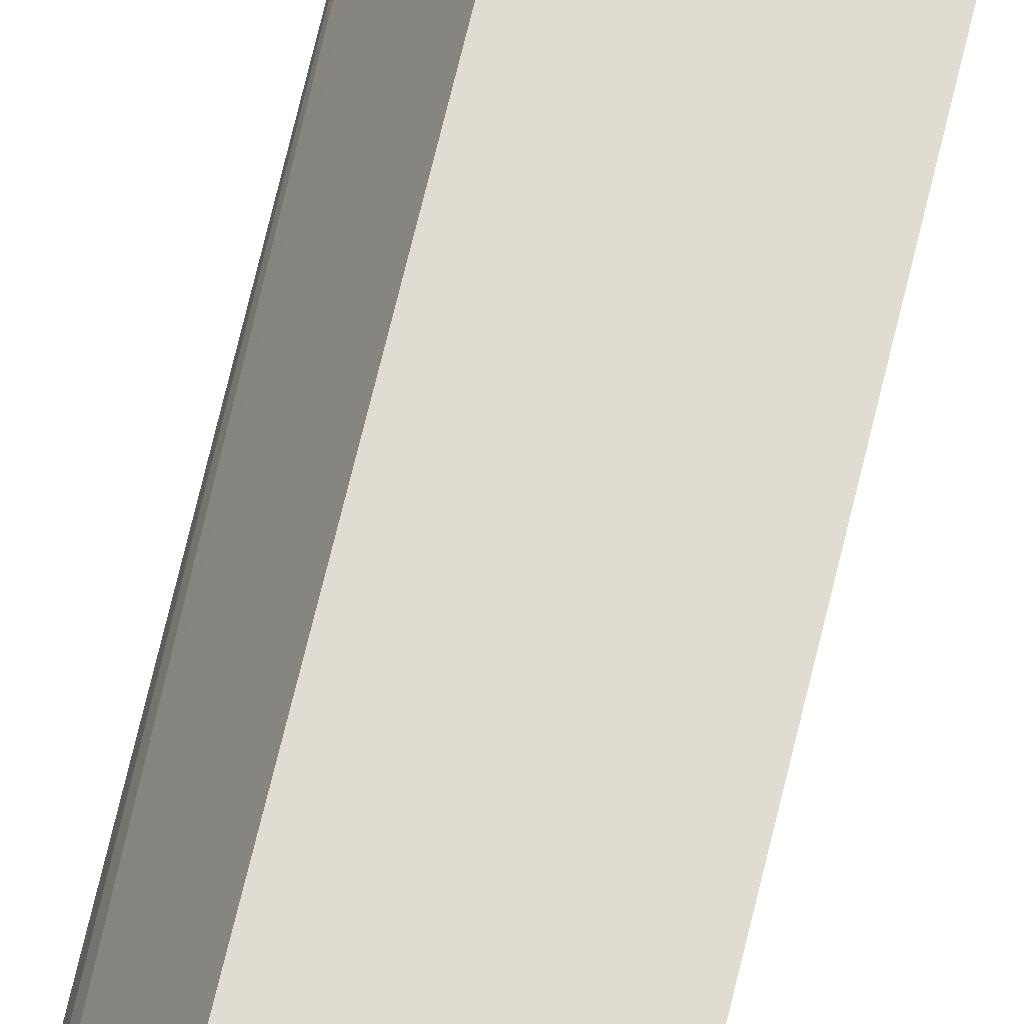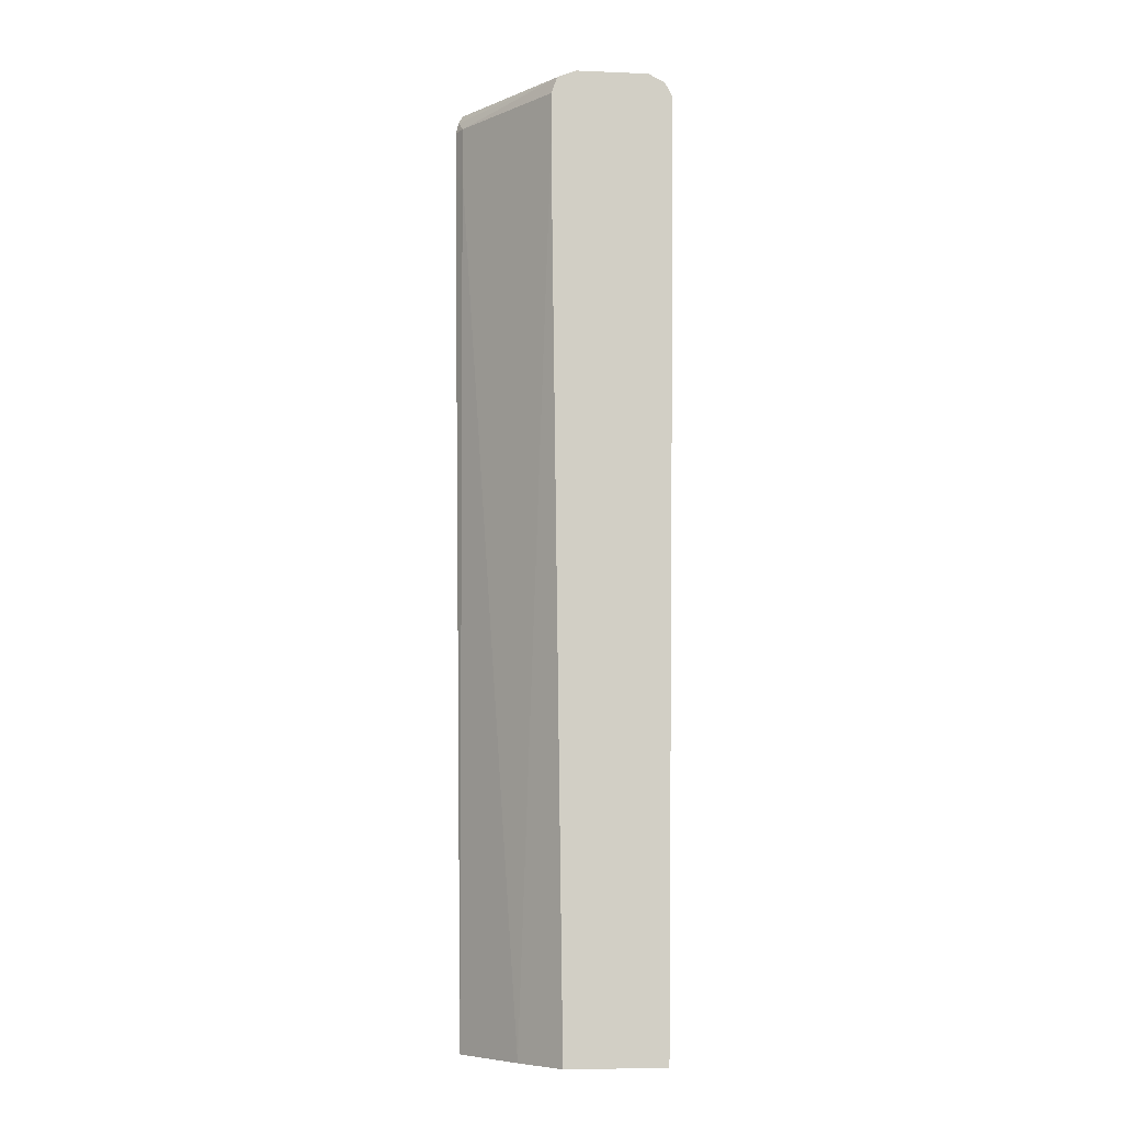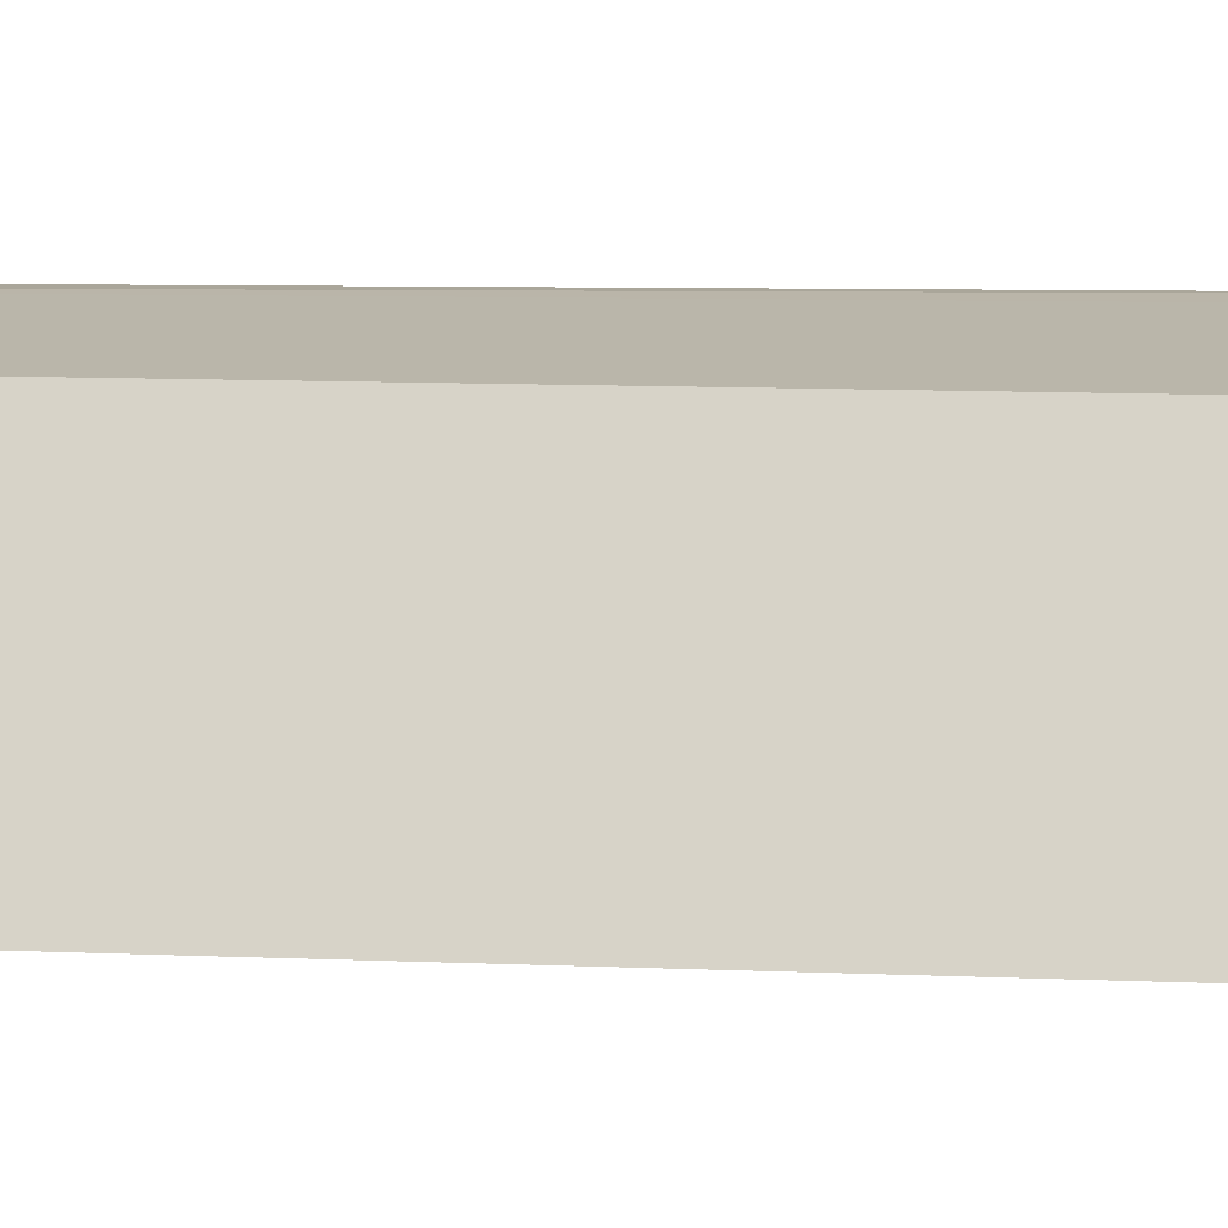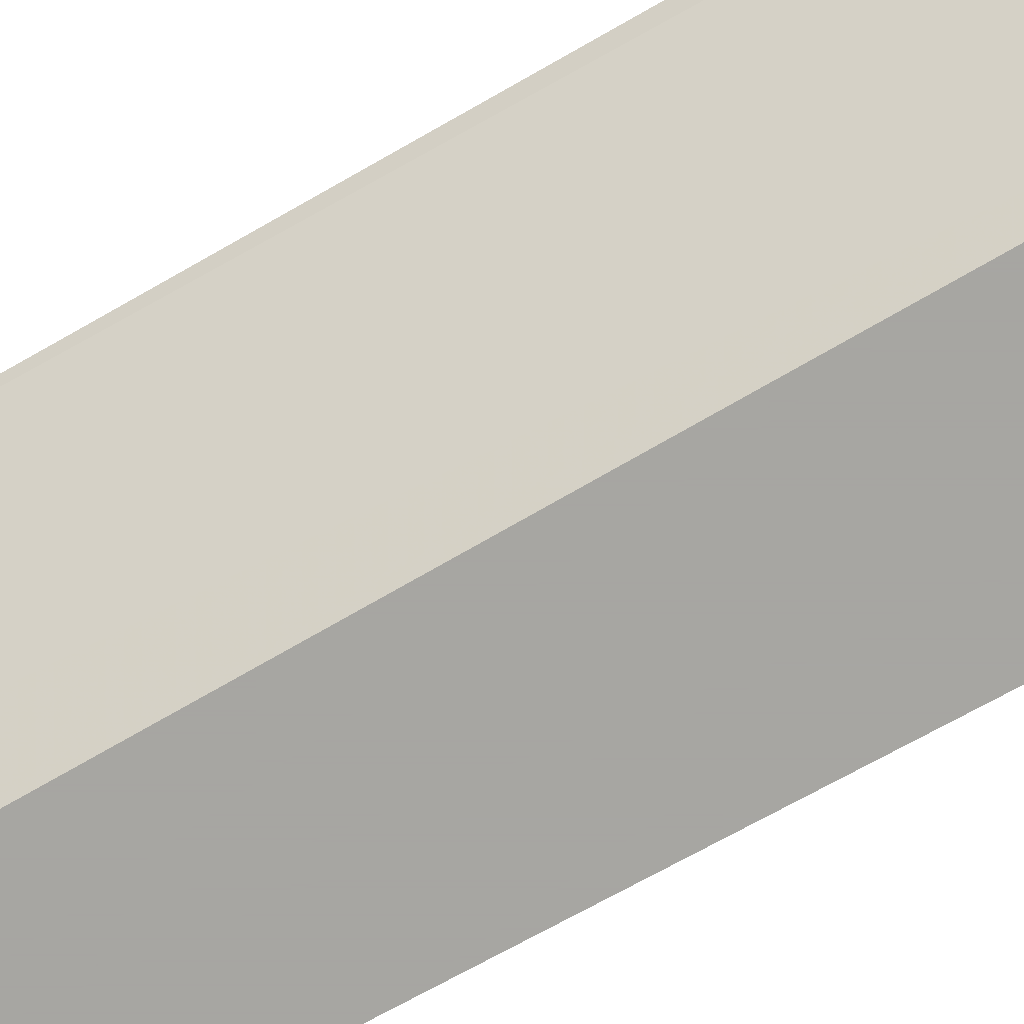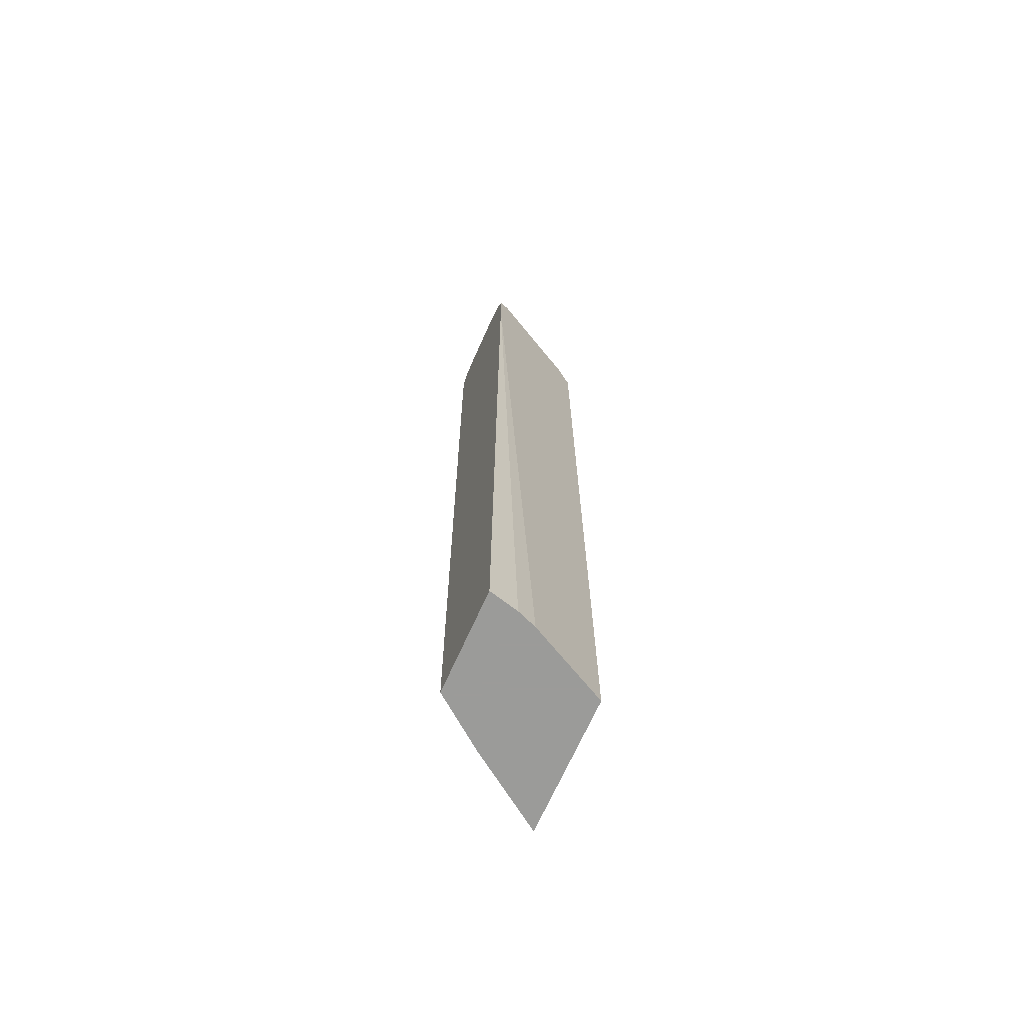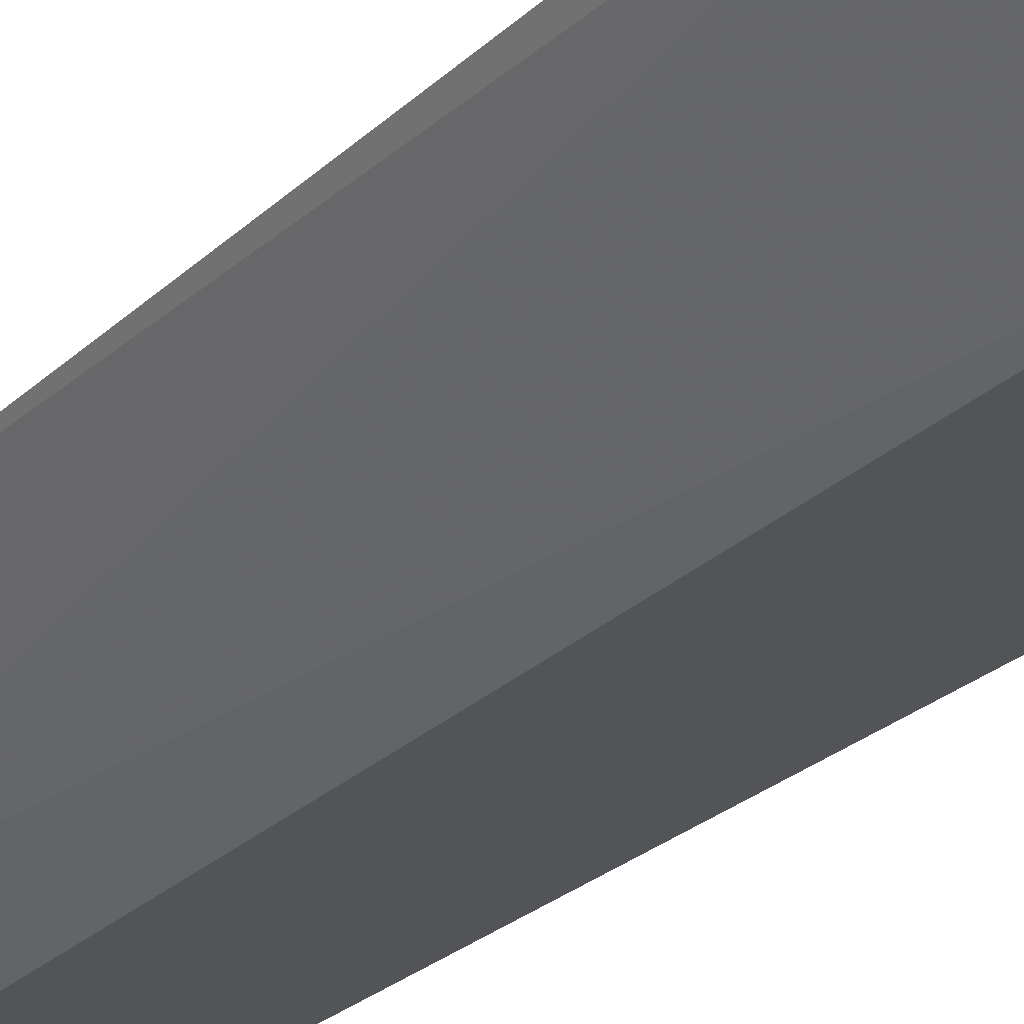
<metadata>
{"format":"obj","ext":"obj","renderer":"f3d","projection":"perspective","resolution":1024,"background":"white","views":[{"elev":69.0,"azim":13.2,"up":"+Z"},{"elev":-7.4,"azim":173.5,"up":"+Y"},{"elev":77.1,"azim":90.9,"up":"+Z"},{"elev":-74.0,"azim":119.2,"up":"+Z"},{"elev":-69.6,"azim":-114.2,"up":"+Y"},{"elev":-23.1,"azim":148.0,"up":"+Z"}]}
</metadata>
<code>
v -0.5596 0.5914 0.3127
v -0.5499 0.5914 0.332
v -0.5525 0.6692 0.3269
v -0.5596 0.6551 0.3127
v -0.547 -0.5533 0.3127
v -0.5382 -0.5533 0.3495
v -0.5292 -0.5533 0.3736
v -0.5499 0.6537 0.332
v -0.4957 -0.5533 0.4405
v -0.5502 0.6739 0.3127
v -0.5214 0.6692 0.3891
v -0.5331 0.6769 0.3424
v -0.5491 0.6745 0.3127
v -0.4188 -0.5533 0.3127
v -0.4796 0.6537 0.4727
v -0.4796 -0.5533 0.4727
v -0.4903 0.6692 0.4514
v -0.4708 0.6769 0.4669
v -0.498 0.6848 0.3736
v -0.5294 0.6845 0.3127
v -0.3707 -0.5533 0.3771
v -0.404 0.5914 0.3127
v -0.4744 0.6641 0.4727
v -0.3062 -0.5533 0.4727
v -0.4682 0.6765 0.4727
v -0.4643 0.6784 0.4727
v -0.4669 0.6848 0.4358
v -0.5277 0.6848 0.3127
v -0.3009 0.5914 0.4565
v -0.404 0.6537 0.3127
v -0.2928 0.5914 0.4727
v -0.4358 0.6848 0.4727
v -0.4358 0.6848 0.3127
v -0.3009 0.6537 0.4565
v -0.4118 0.6753 0.3127
v -0.2928 0.6537 0.4727
v -0.3367 0.6848 0.4727
v -0.3113 0.6791 0.4727
v -0.3016 0.6769 0.4727
v -0.4341 0.6843 0.3127
v -0.2963 0.6675 0.4727
f 18 27 19
f 18 26 27
f 18 25 26
f 17 25 18
f 17 23 25
f 15 25 23
f 15 26 25
f 15 24 31
f 15 37 32
f 15 38 37
f 15 39 38
f 15 41 39
f 15 36 41
f 15 31 36
f 19 28 20
f 15 16 24
f 15 32 26
f 19 27 32
f 26 32 27
f 19 37 33
f 35 39 41
f 15 23 17
f 35 40 39
f 34 41 36
f 34 35 41
f 33 39 40
f 33 38 39
f 33 37 38
f 30 35 34
f 29 36 31
f 29 34 36
f 24 29 31
f 22 34 29
f 22 30 34
f 21 29 24
f 21 22 29
f 19 33 28
f 19 32 37
f 14 22 21
f 11 18 12
f 12 19 20
f 1 7 2
f 1 6 7
f 1 5 6
f 1 14 5
f 1 22 14
f 1 30 22
f 1 35 30
f 2 8 3
f 1 40 35
f 1 28 33
f 1 20 28
f 1 13 20
f 1 10 13
f 12 20 13
f 1 3 4
f 1 2 3
f 1 33 40
f 2 7 9
f 1 4 10
f 3 10 4
f 2 9 8
f 11 15 17
f 11 17 18
f 9 16 15
f 8 15 11
f 8 9 15
f 5 7 6
f 5 9 7
f 12 18 19
f 5 24 16
f 5 21 24
f 5 14 21
f 3 13 10
f 3 12 13
f 3 11 12
f 5 16 9
f 3 8 11

</code>
